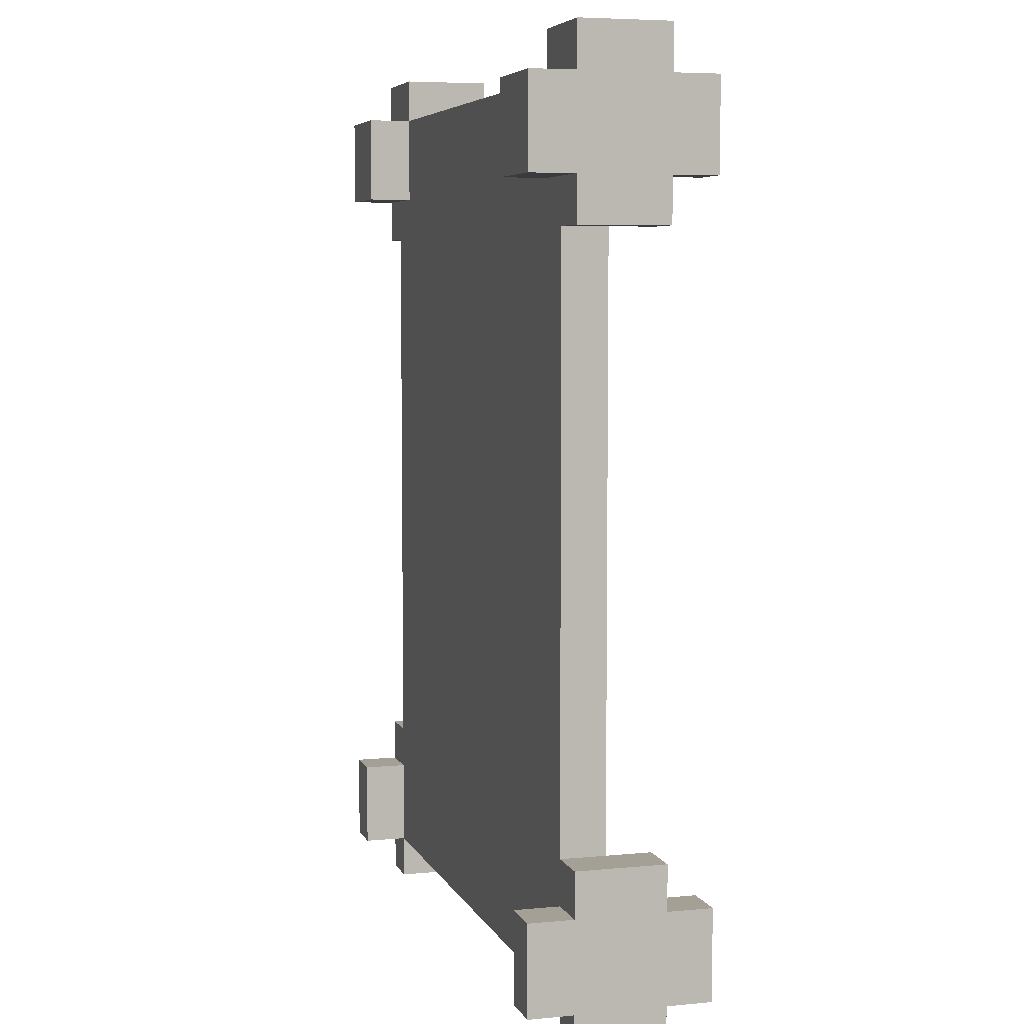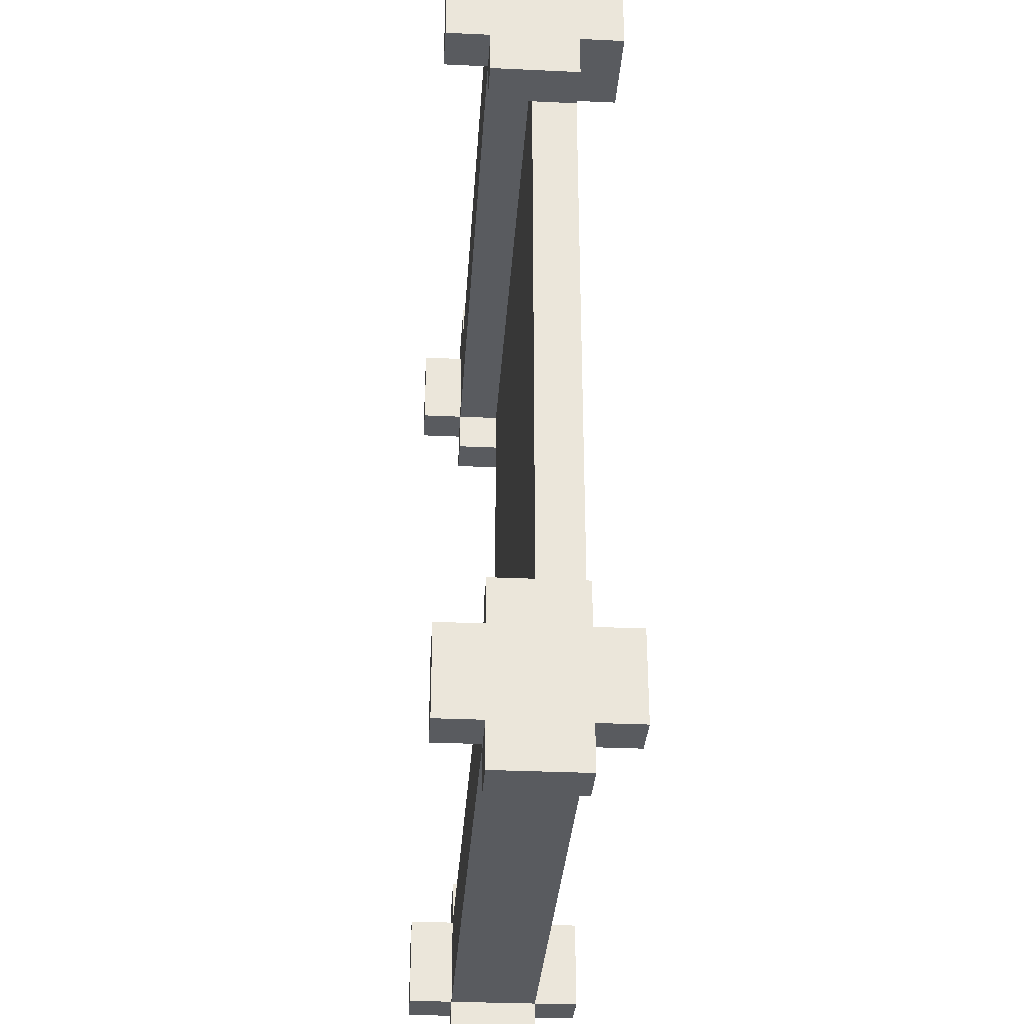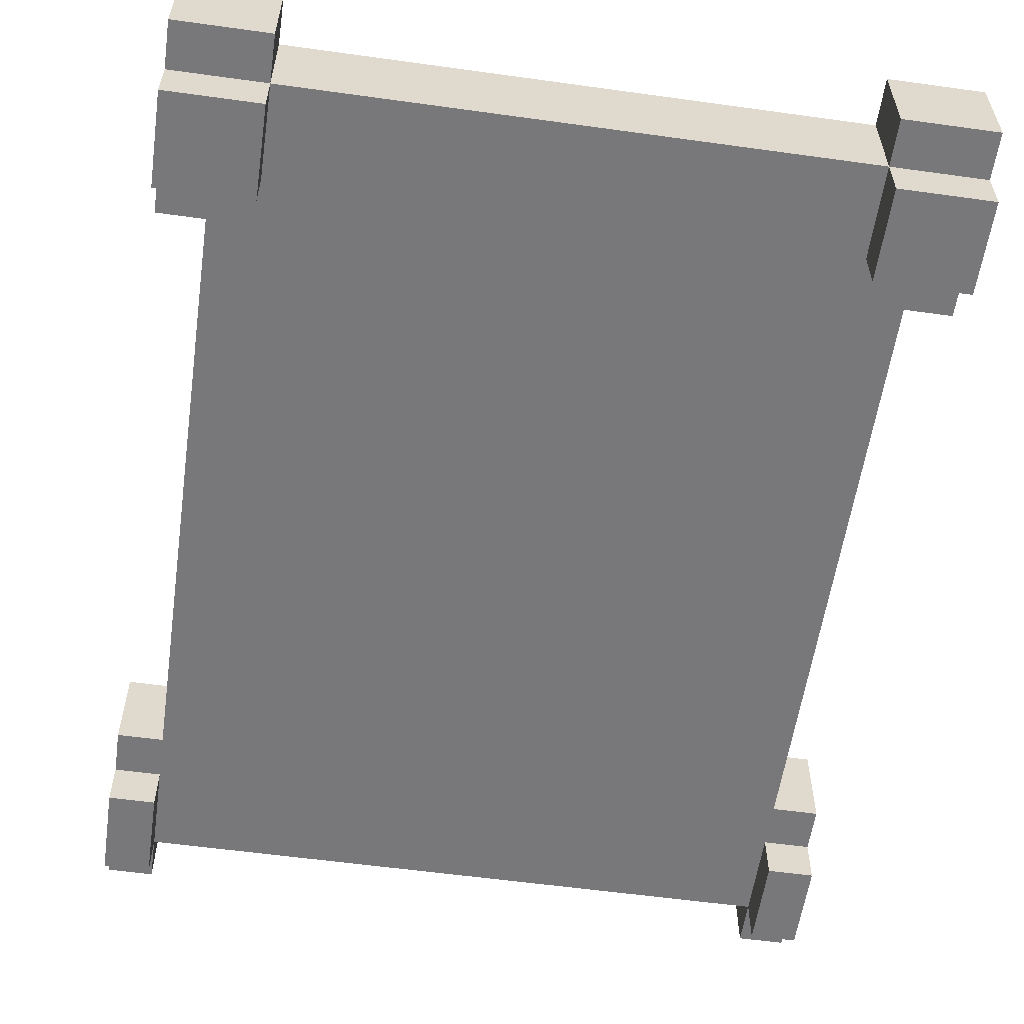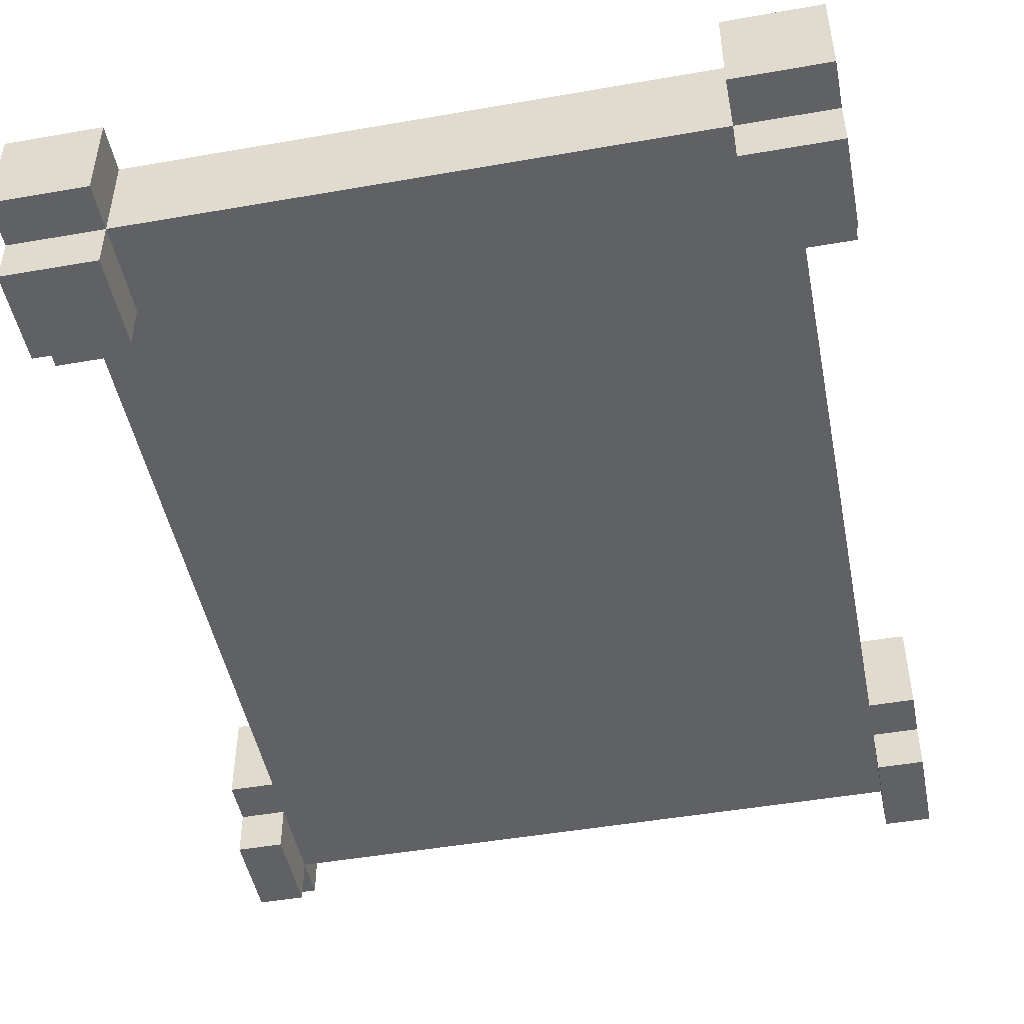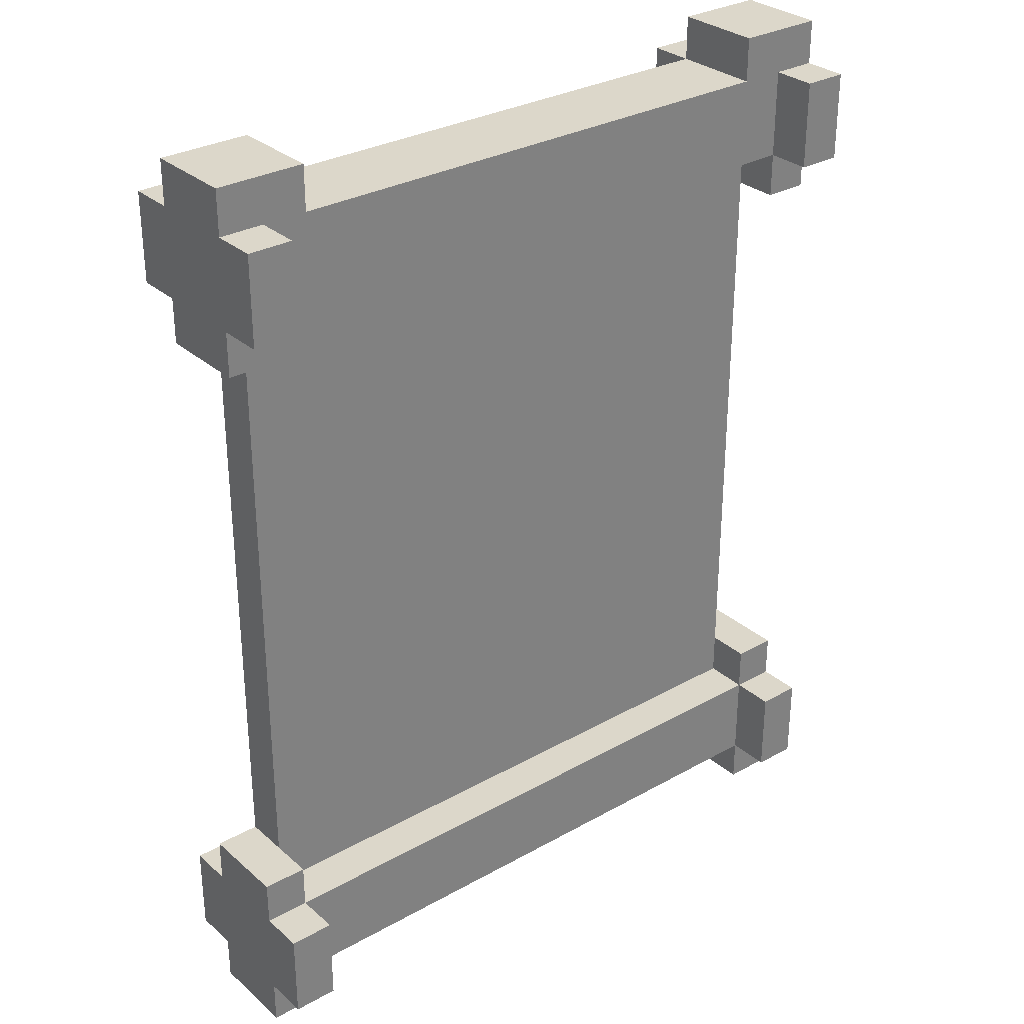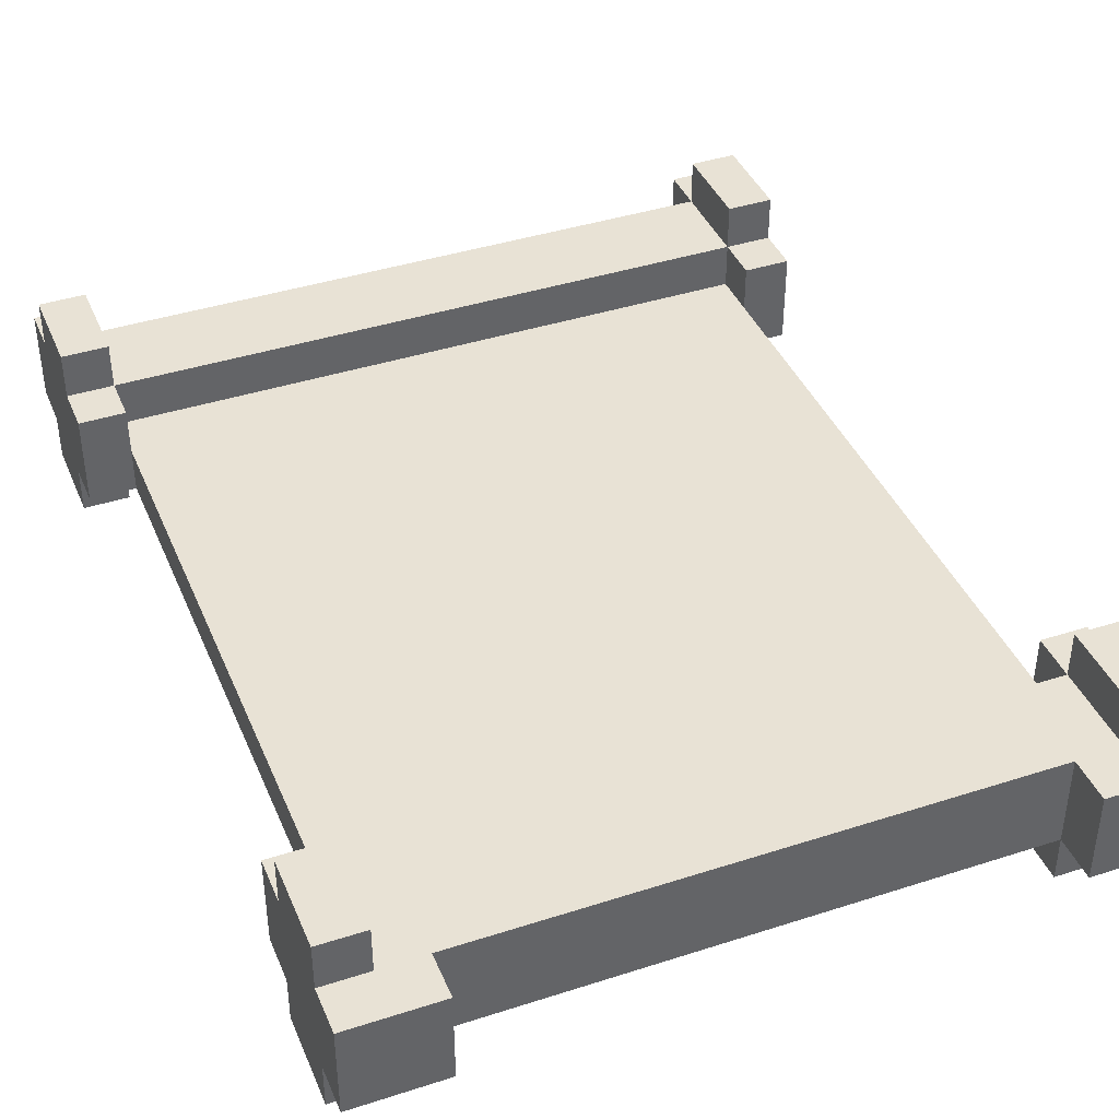
<metadata>
{"format":"obj","ext":"obj","renderer":"f3d","projection":"perspective","resolution":1024,"background":"white","views":[{"elev":5.9,"azim":-106.2,"up":"+Y"},{"elev":-32.1,"azim":86.3,"up":"+Y"},{"elev":-57.6,"azim":171.8,"up":"+Z"},{"elev":-47.8,"azim":-168.9,"up":"+Z"},{"elev":30.5,"azim":-39.0,"up":"+Y"},{"elev":40.6,"azim":158.4,"up":"+Z"}]}
</metadata>
<code>
o
v -0.8 -1.05 0.1
v -0.8 -1.05 -0.1
v -0.8 -0.95 0.2
v -0.8 -0.95 0.1
v -0.8 -0.95 -0.1
v -0.8 -0.95 -0.2
v -0.8 -0.75 0.2
v -0.8 -0.75 0.1
v -0.8 -0.75 -0.1
v -0.8 -0.75 -0.2
v -0.8 -0.65 0.1
v -0.8 -0.65 -0.1
v -0.8 0.65 0.1
v -0.8 0.65 -0.1
v -0.8 0.75 0.2
v -0.8 0.75 0.1
v -0.8 0.75 -0.1
v -0.8 0.75 -0.2
v -0.8 0.95 0.2
v -0.8 0.95 0.1
v -0.8 0.95 -0.1
v -0.8 0.95 -0.2
v -0.8 1.05 0.1
v -0.8 1.05 -0.1
v -0.7 -0.65 0
v -0.7 -0.65 -0.1
v -0.7 0.65 0
v -0.7 0.65 -0.1
v 0.6 0.75 -0.1
v 0.6 0.75 -0.2
v 0.6 0.95 0.1
v 0.6 0.95 -0.1
v 0.6 0.95 -0.2
v 0.6 1.05 0.1
v 0.6 1.05 -0.1
v 0.7 -1.05 0.1
v 0.7 -1.05 -0.1
v 0.7 -0.95 0.2
v 0.7 -0.95 0.1
v 0.7 -0.95 -0.1
v 0.7 -0.95 -0.2
v 0.7 -0.75 0.2
v 0.7 -0.75 0.1
v 0.7 -0.75 0
v 0.7 -0.75 -0.1
v 0.7 -0.75 -0.2
v 0.7 -0.65 0.1
v 0.7 -0.65 0
v 0.7 0.65 0.1
v 0.7 0.65 0
v 0.7 0.75 0.2
v 0.7 0.75 0.1
v 0.7 0.75 0
v 0.7 0.95 0.2
v 0.7 0.95 0.1
v -0.7 -1.05 0.1
v -0.7 -1.05 -0.1
v -0.7 -0.95 0.2
v -0.7 -0.95 0.1
v -0.7 -0.95 -0.1
v -0.7 -0.95 -0.2
v -0.7 -0.75 0.2
v -0.7 -0.75 0.1
v -0.7 -0.75 0
v -0.7 -0.75 -0.1
v -0.7 -0.75 -0.2
v -0.7 -0.65 0.1
v -0.7 -0.65 0
v -0.7 0.65 0.1
v -0.7 0.65 0
v -0.7 0.75 0.2
v -0.7 0.75 0.1
v -0.7 0.75 0
v -0.7 0.95 0.2
v -0.7 0.95 0.1
v -0.6 0.75 -0.1
v -0.6 0.75 -0.2
v -0.6 0.95 0.1
v -0.6 0.95 -0.1
v -0.6 0.95 -0.2
v -0.6 1.05 0.1
v -0.6 1.05 -0.1
v 0.7 -0.65 0
v 0.7 -0.65 -0.1
v 0.7 0.65 0
v 0.7 0.65 -0.1
v 0.8 -1.05 0.1
v 0.8 -1.05 -0.1
v 0.8 -0.95 0.2
v 0.8 -0.95 0.1
v 0.8 -0.95 -0.1
v 0.8 -0.95 -0.2
v 0.8 -0.75 0.2
v 0.8 -0.75 0.1
v 0.8 -0.75 -0.1
v 0.8 -0.75 -0.2
v 0.8 -0.65 0.1
v 0.8 -0.65 -0.1
v 0.8 0.65 0.1
v 0.8 0.65 -0.1
v 0.8 0.75 0.2
v 0.8 0.75 0.1
v 0.8 0.75 -0.1
v 0.8 0.75 -0.2
v 0.8 0.95 0.2
v 0.8 0.95 0.1
v 0.8 0.95 -0.1
v 0.8 0.95 -0.2
v 0.8 1.05 0.1
v 0.8 1.05 -0.1
v -0.8 -0.95 0.2
v -0.8 -0.75 0.2
v -0.8 0.75 0.2
v -0.8 0.95 0.2
v -0.7 -0.95 0.2
v -0.7 -0.75 0.2
v -0.7 0.75 0.2
v -0.7 0.95 0.2
v 0.7 -0.95 0.2
v 0.7 -0.75 0.2
v 0.7 0.75 0.2
v 0.7 0.95 0.2
v 0.8 -0.95 0.2
v 0.8 -0.75 0.2
v 0.8 0.75 0.2
v 0.8 0.95 0.2
v -0.8 -1.05 0.1
v -0.8 -0.95 0.1
v -0.8 -0.75 0.1
v -0.8 -0.65 0.1
v -0.8 0.65 0.1
v -0.8 0.75 0.1
v -0.8 0.95 0.1
v -0.8 1.05 0.1
v -0.7 -1.05 0.1
v -0.7 -0.95 0.1
v -0.7 -0.75 0.1
v -0.7 -0.65 0.1
v -0.7 0.65 0.1
v -0.7 0.75 0.1
v -0.7 0.95 0.1
v -0.6 0.95 0.1
v -0.6 1.05 0.1
v 0.6 0.95 0.1
v 0.6 1.05 0.1
v 0.7 -1.05 0.1
v 0.7 -0.95 0.1
v 0.7 -0.75 0.1
v 0.7 -0.65 0.1
v 0.7 0.65 0.1
v 0.7 0.75 0.1
v 0.7 0.95 0.1
v 0.8 -1.05 0.1
v 0.8 -0.95 0.1
v 0.8 -0.75 0.1
v 0.8 -0.65 0.1
v 0.8 0.65 0.1
v 0.8 0.75 0.1
v 0.8 0.95 0.1
v 0.8 1.05 0.1
v -0.7 -0.75 0
v -0.7 -0.65 0
v -0.7 0.65 0
v -0.7 0.75 0
v 0.7 -0.75 0
v 0.7 -0.65 0
v 0.7 0.65 0
v 0.7 0.75 0
v -0.8 -1.05 -0.1
v -0.8 -0.95 -0.1
v -0.8 -0.75 -0.1
v -0.8 -0.65 -0.1
v -0.8 0.65 -0.1
v -0.8 0.75 -0.1
v -0.8 0.95 -0.1
v -0.8 1.05 -0.1
v -0.7 -1.05 -0.1
v -0.7 -0.95 -0.1
v -0.7 -0.75 -0.1
v -0.7 -0.65 -0.1
v -0.7 0.65 -0.1
v -0.6 0.75 -0.1
v -0.6 0.95 -0.1
v -0.6 1.05 -0.1
v 0.6 0.75 -0.1
v 0.6 0.95 -0.1
v 0.6 1.05 -0.1
v 0.7 -1.05 -0.1
v 0.7 -0.95 -0.1
v 0.7 -0.75 -0.1
v 0.7 -0.65 -0.1
v 0.7 0.65 -0.1
v 0.8 -1.05 -0.1
v 0.8 -0.95 -0.1
v 0.8 -0.75 -0.1
v 0.8 -0.65 -0.1
v 0.8 0.65 -0.1
v 0.8 0.75 -0.1
v 0.8 0.95 -0.1
v 0.8 1.05 -0.1
v -0.8 -0.95 -0.2
v -0.8 -0.75 -0.2
v -0.8 0.75 -0.2
v -0.8 0.95 -0.2
v -0.7 -0.95 -0.2
v -0.7 -0.75 -0.2
v -0.6 0.75 -0.2
v -0.6 0.95 -0.2
v 0.6 0.75 -0.2
v 0.6 0.95 -0.2
v 0.7 -0.95 -0.2
v 0.7 -0.75 -0.2
v 0.8 -0.95 -0.2
v 0.8 -0.75 -0.2
v 0.8 0.75 -0.2
v 0.8 0.95 -0.2
v -0.8 -1.05 0.1
v -0.7 -1.05 0.1
v 0.7 -1.05 0.1
v 0.8 -1.05 0.1
v -0.8 -1.05 -0.1
v -0.7 -1.05 -0.1
v 0.7 -1.05 -0.1
v 0.8 -1.05 -0.1
v -0.8 -0.95 0.2
v -0.7 -0.95 0.2
v 0.7 -0.95 0.2
v 0.8 -0.95 0.2
v -0.8 -0.95 0.1
v -0.7 -0.95 0.1
v 0.7 -0.95 0.1
v 0.8 -0.95 0.1
v -0.8 -0.95 -0.1
v -0.7 -0.95 -0.1
v 0.7 -0.95 -0.1
v 0.8 -0.95 -0.1
v -0.8 -0.95 -0.2
v -0.7 -0.95 -0.2
v 0.7 -0.95 -0.2
v 0.8 -0.95 -0.2
v -0.8 0.65 0.1
v -0.7 0.65 0.1
v 0.7 0.65 0.1
v 0.8 0.65 0.1
v -0.7 0.65 0
v 0.7 0.65 0
v -0.8 0.65 -0.1
v -0.7 0.65 -0.1
v 0.7 0.65 -0.1
v 0.8 0.65 -0.1
v -0.8 0.75 0.2
v -0.7 0.75 0.2
v 0.7 0.75 0.2
v 0.8 0.75 0.2
v -0.8 0.75 0.1
v -0.7 0.75 0.1
v 0.7 0.75 0.1
v 0.8 0.75 0.1
v -0.7 0.75 0
v 0.7 0.75 0
v -0.8 0.75 -0.1
v -0.6 0.75 -0.1
v 0.6 0.75 -0.1
v 0.8 0.75 -0.1
v -0.8 0.75 -0.2
v -0.6 0.75 -0.2
v 0.6 0.75 -0.2
v 0.8 0.75 -0.2
v -0.8 -0.75 0.2
v -0.7 -0.75 0.2
v 0.7 -0.75 0.2
v 0.8 -0.75 0.2
v -0.8 -0.75 0.1
v -0.7 -0.75 0.1
v 0.7 -0.75 0.1
v 0.8 -0.75 0.1
v -0.7 -0.75 0
v 0.7 -0.75 0
v -0.8 -0.75 -0.1
v -0.7 -0.75 -0.1
v 0.7 -0.75 -0.1
v 0.8 -0.75 -0.1
v -0.8 -0.75 -0.2
v -0.7 -0.75 -0.2
v 0.7 -0.75 -0.2
v 0.8 -0.75 -0.2
v -0.8 -0.65 0.1
v -0.7 -0.65 0.1
v 0.7 -0.65 0.1
v 0.8 -0.65 0.1
v -0.7 -0.65 0
v 0.7 -0.65 0
v -0.8 -0.65 -0.1
v -0.7 -0.65 -0.1
v 0.7 -0.65 -0.1
v 0.8 -0.65 -0.1
v -0.8 0.95 0.2
v -0.7 0.95 0.2
v 0.7 0.95 0.2
v 0.8 0.95 0.2
v -0.8 0.95 0.1
v -0.7 0.95 0.1
v -0.6 0.95 0.1
v 0.6 0.95 0.1
v 0.7 0.95 0.1
v 0.8 0.95 0.1
v -0.8 0.95 -0.1
v -0.6 0.95 -0.1
v 0.6 0.95 -0.1
v 0.8 0.95 -0.1
v -0.8 0.95 -0.2
v -0.6 0.95 -0.2
v 0.6 0.95 -0.2
v 0.8 0.95 -0.2
v -0.8 1.05 0.1
v -0.6 1.05 0.1
v 0.6 1.05 0.1
v 0.8 1.05 0.1
v -0.8 1.05 -0.1
v -0.6 1.05 -0.1
v 0.6 1.05 -0.1
v 0.8 1.05 -0.1
f 4 2 1
f 5 2 4
f 7 4 3
f 7 6 5
f 7 5 4
f 8 6 7
f 9 6 8
f 10 6 9
f 11 9 8
f 12 9 11
f 16 14 13
f 17 14 16
f 19 17 16
f 19 18 17
f 19 16 15
f 20 18 19
f 21 18 20
f 22 18 21
f 23 21 20
f 24 21 23
f 27 26 25
f 28 26 27
f 32 30 29
f 33 30 32
f 34 32 31
f 35 32 34
f 39 37 36
f 40 37 39
f 42 39 38
f 43 39 42
f 45 41 40
f 46 41 45
f 47 44 43
f 48 44 47
f 52 50 49
f 53 50 52
f 54 52 51
f 55 52 54
f 56 57 59
f 59 57 60
f 58 59 62
f 62 59 63
f 60 61 65
f 65 61 66
f 63 64 67
f 67 64 68
f 69 70 72
f 72 70 73
f 71 72 74
f 74 72 75
f 76 77 79
f 79 77 80
f 78 79 81
f 81 79 82
f 83 84 85
f 85 84 86
f 87 88 90
f 90 88 91
f 89 90 93
f 91 92 93
f 90 91 93
f 93 92 94
f 94 92 95
f 95 92 96
f 94 95 97
f 97 95 98
f 99 100 102
f 102 100 103
f 102 103 105
f 103 104 105
f 101 102 105
f 105 104 106
f 106 104 107
f 107 104 108
f 106 107 109
f 109 107 110
f 115 112 111
f 116 112 115
f 117 114 113
f 118 114 117
f 123 120 119
f 124 120 123
f 125 122 121
f 126 122 125
f 135 128 127
f 136 128 135
f 137 130 129
f 138 130 137
f 139 132 131
f 140 132 139
f 141 134 133
f 142 141 140
f 142 134 141
f 143 134 142
f 144 142 140
f 147 137 136
f 148 137 147
f 151 145 144
f 151 144 140
f 152 145 151
f 153 147 146
f 154 147 153
f 155 149 148
f 156 149 155
f 157 151 150
f 158 151 157
f 159 145 152
f 160 145 159
f 165 162 161
f 165 164 163
f 165 163 162
f 166 164 165
f 167 164 166
f 168 164 167
f 169 170 177
f 177 170 178
f 171 172 179
f 179 172 180
f 173 174 181
f 180 181 182
f 181 174 182
f 179 180 182
f 178 179 182
f 175 176 183
f 183 176 184
f 178 182 185
f 182 183 185
f 185 183 186
f 178 185 189
f 189 185 190
f 190 185 191
f 191 185 192
f 188 189 193
f 193 189 194
f 190 191 195
f 195 191 196
f 192 185 197
f 197 185 198
f 186 187 199
f 199 187 200
f 201 202 205
f 205 202 206
f 203 204 207
f 207 204 208
f 211 212 213
f 213 212 214
f 209 210 215
f 215 210 216
f 221 218 217
f 222 218 221
f 223 220 219
f 224 220 223
f 229 226 225
f 230 226 229
f 231 228 227
f 232 228 231
f 234 231 230
f 235 231 234
f 237 234 233
f 238 234 237
f 239 236 235
f 240 236 239
f 245 242 241
f 246 244 243
f 247 245 241
f 248 245 247
f 249 244 246
f 250 244 249
f 255 252 251
f 256 252 255
f 257 254 253
f 258 254 257
f 259 257 256
f 260 257 259
f 265 262 261
f 266 262 265
f 267 264 263
f 268 264 267
f 269 270 273
f 273 270 274
f 271 272 275
f 275 272 276
f 274 275 277
f 277 275 278
f 279 280 283
f 283 280 284
f 281 282 285
f 285 282 286
f 287 288 291
f 289 290 292
f 287 291 293
f 293 291 294
f 292 290 295
f 295 290 296
f 297 298 301
f 301 298 302
f 299 300 305
f 305 300 306
f 303 304 308
f 308 304 309
f 307 308 311
f 311 308 312
f 309 310 313
f 313 310 314
f 315 316 319
f 319 316 320
f 317 318 321
f 321 318 322

</code>
